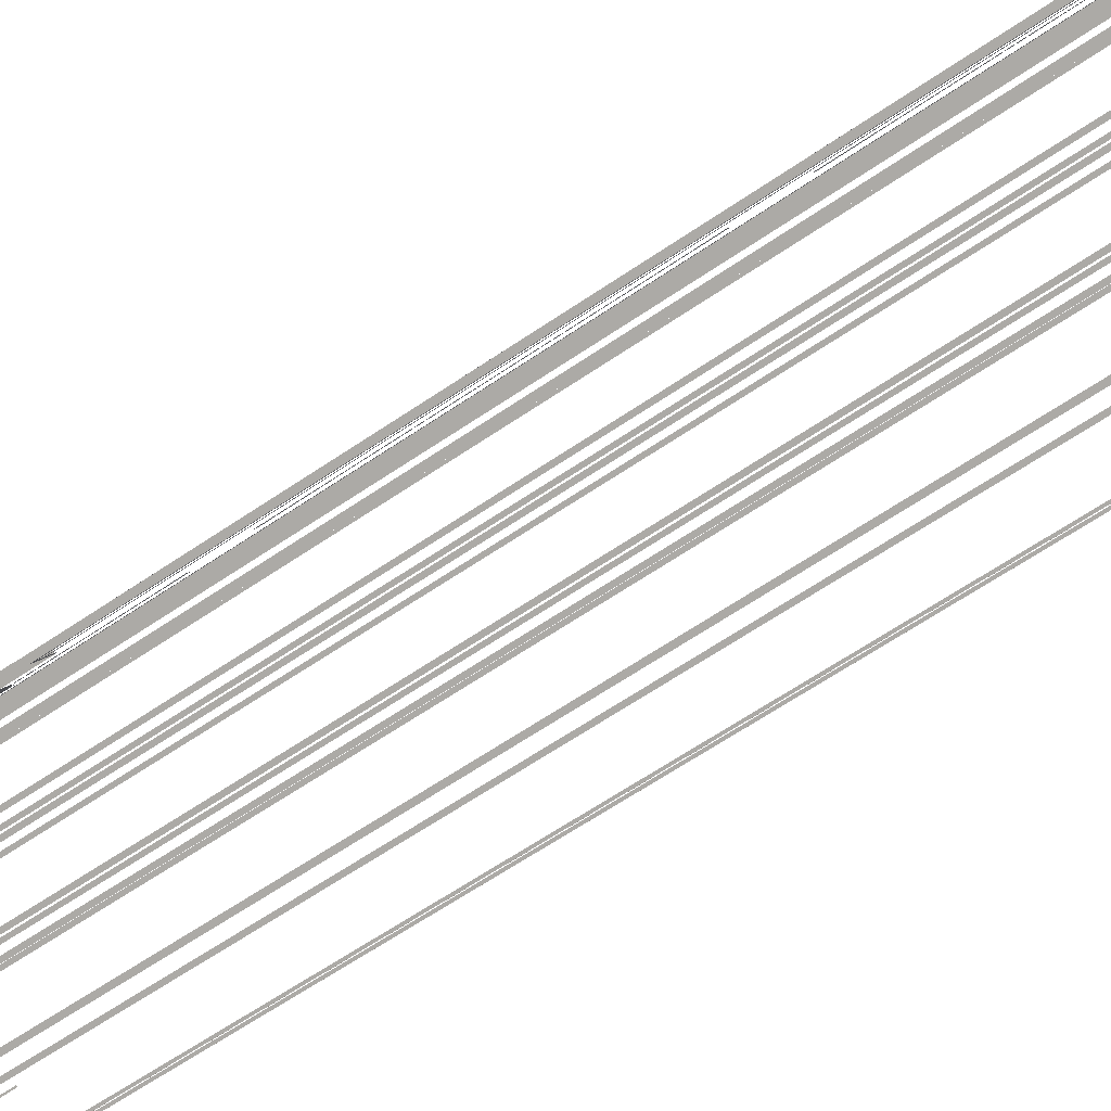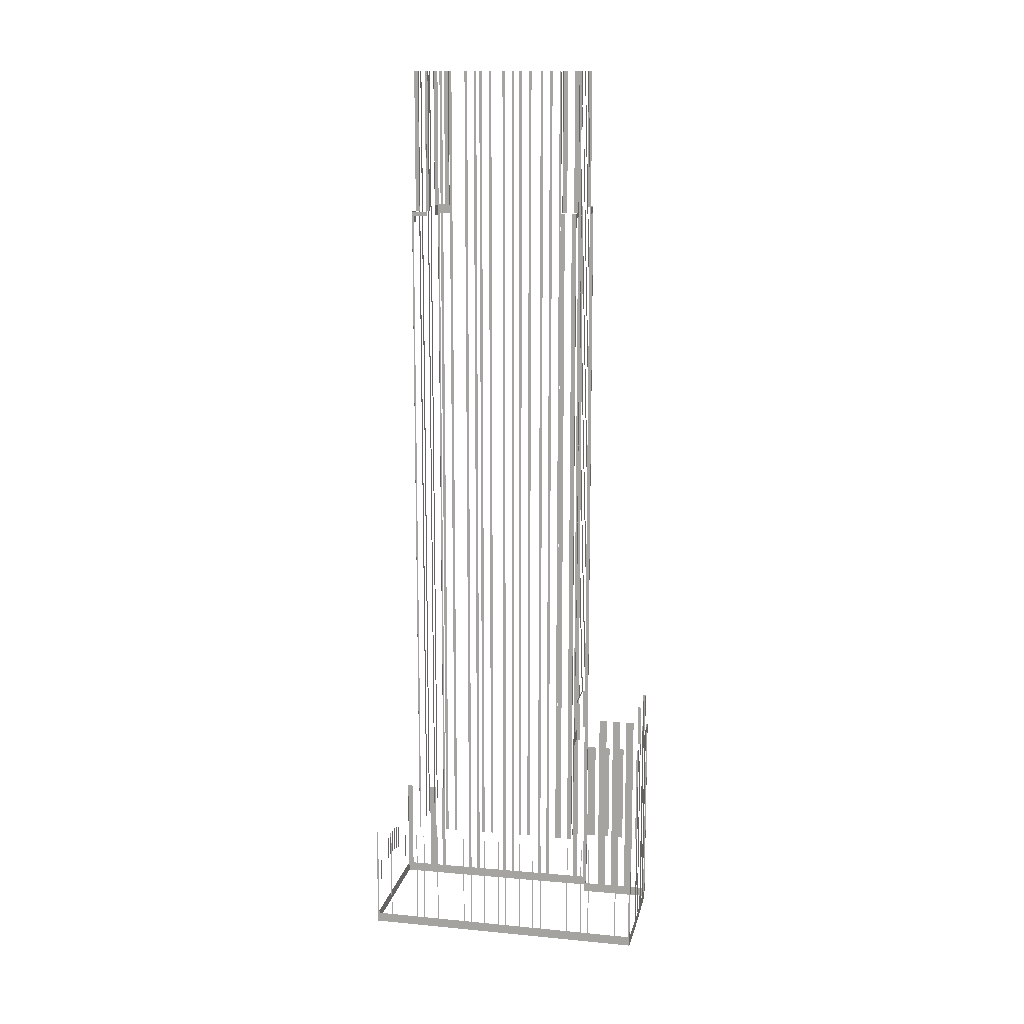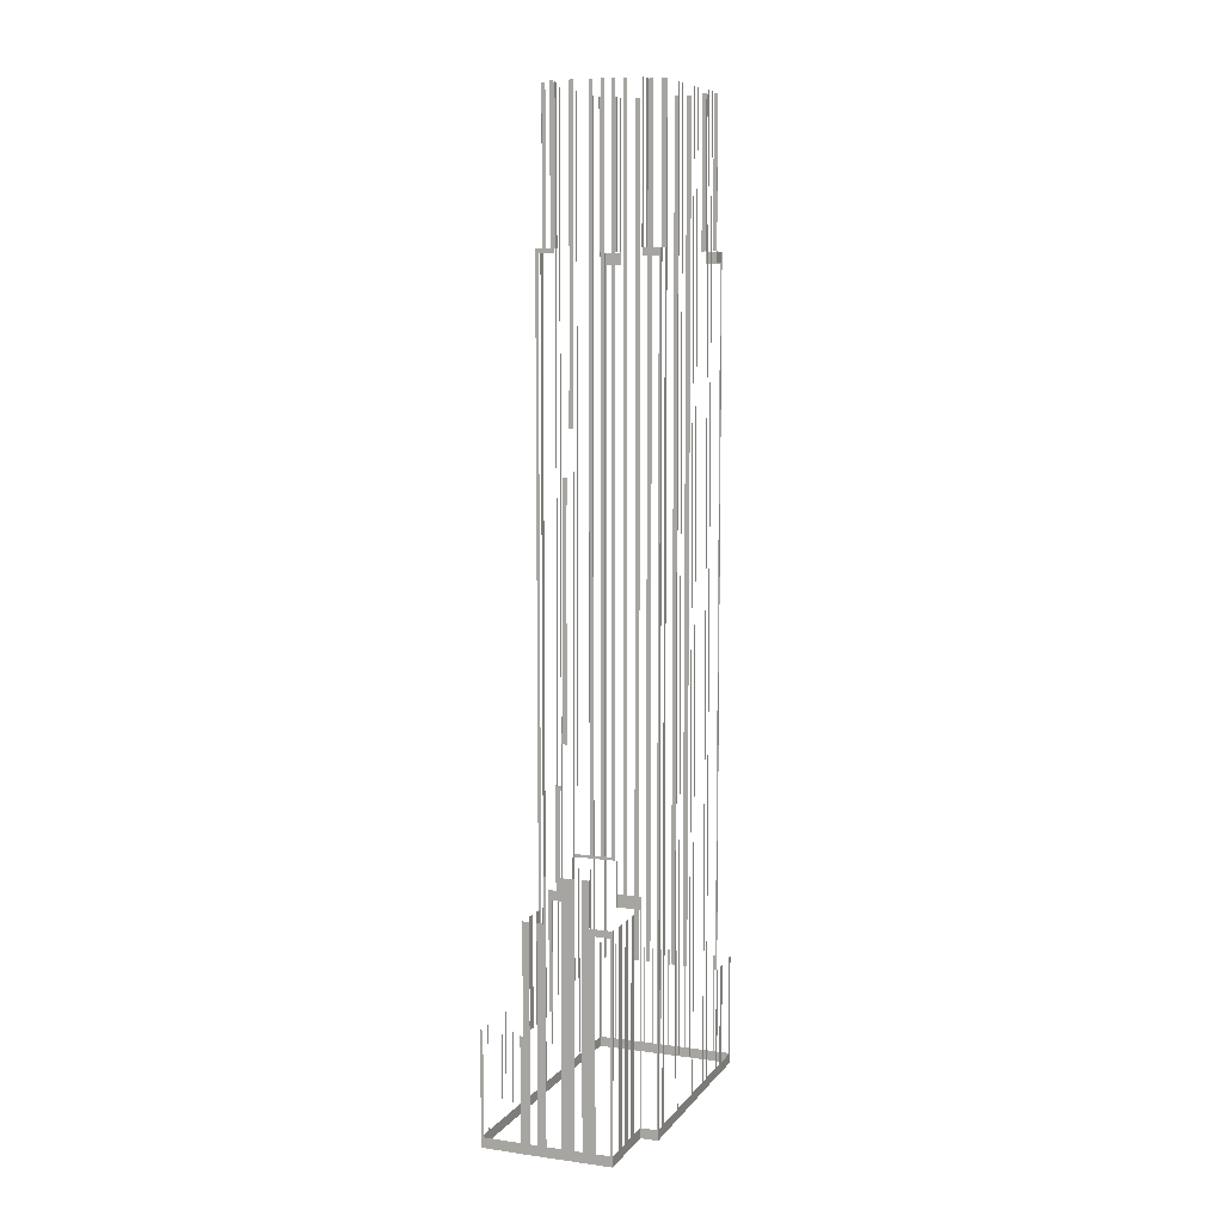
<metadata>
{"format":"obj","ext":"obj","renderer":"f3d","projection":"perspective","resolution":1024,"background":"white","views":[{"elev":-58.3,"azim":-54.0,"up":"+Y"},{"elev":13.7,"azim":162.8,"up":"+Z"},{"elev":8.1,"azim":-97.8,"up":"+Z"}]}
</metadata>
<code>
o geometryt000010000010000110010110000110000110100000010100st137_
v 901.7 -179 147.9
v 902 -179.2 190.8
v 901.7 -179 190.8
v 899 -177.6 147.9
v 902 -179.2 145.8
v 899 -177.6 190.8
v 897.4 -176.8 190.8
v 897.4 -176.8 147.9
v 896.1 -176 147.9
v 896.1 -176 190.8
v 894.6 -175.2 190.8
v 894.6 -175.2 147.9
v 888.7 -172.1 145.8
v 893.2 -174.5 147.9
v 893.2 -174.5 190.8
v 891.7 -173.7 190.8
v 891.7 -173.7 147.9
v 889 -172.2 147.9
v 889 -172.2 190.8
v 888.7 -172.1 190.8
v 890.9 -167.9 190.8
v 890.9 -167.9 199.8
v 891.5 -166.8 199.8
v 891.5 -166.8 147.9
v 890.3 -169.1 189.4
v 888.7 -172.1 190.8
v 890.9 -167.9 145.8
v 892.3 -165.4 147.9
v 890.3 -169.1 147.9
v 893.5 -163.1 199.8
v 892.3 -165.4 199.8
v 893.5 -163.1 147.9
v 895.1 -160.1 145.8
v 895 -160.4 147.9
v 895 -160.4 199.8
v 895.1 -160.1 190.8
v 895.1 -160.1 199.8
v 888.7 -172.1 145.8
v 888.8 -171.7 147.9
v 888.8 -171.7 189.4
v 890.9 -167.9 199.8
v 890.9 -167.9 190.8
v 891.5 -168.2 190.8
v 891.5 -168.2 199.8
v 903.6 -174.7 199.8
v 903.6 -174.7 190.8
v 904.2 -175.1 190.8
v 904.2 -175.1 199.8
v 895.8 -158.9 190.8
v 895.8 -158.9 147.9
v 895.1 -160.1 190.8
v 897.2 -156.4 145.8
v 896.5 -157.6 147.9
v 895.1 -160.1 145.8
v 896.5 -157.6 190.8
v 897.2 -156.4 168.8
v 897.2 -156.4 190.8
v 895.7 -160.5 199.8
v 895.7 -160.5 190.8
v 895.1 -160.1 190.8
v 895.1 -160.1 199.8
v 908.4 -167.3 199.8
v 908.4 -167.3 190.8
v 907.8 -167 190.8
v 907.8 -167 199.8
v 897.5 -155.9 147.9
v 897.2 -156.4 168.8
v 897.5 -155.9 168.8
v 901.2 -149.2 147.9
v 897.2 -156.4 145.8
v 901.2 -149.2 168.8
v 901.5 -148.7 168.8
v 901.5 -148.7 145.8
v 897.5 -156.5 190.8
v 897.5 -156.5 168.8
v 897.2 -156.4 168.8
v 897.2 -156.4 190.8
v 901.7 -158.8 190.8
v 901.7 -158.8 168.8
v 900.2 -158 168.8
v 900.2 -158 190.8
v 904.6 -160.4 190.8
v 904.6 -160.4 168.8
v 903.7 -159.9 168.8
v 903.1 -159.5 168.8
v 903.1 -159.5 190.8
v 907.5 -161.9 190.8
v 907.5 -161.9 168.8
v 905.9 -161.1 168.8
v 905.9 -161.1 190.8
v 910.5 -163.5 190.8
v 910.5 -163.5 168.8
v 910.2 -163.4 168.8
v 910.2 -163.4 190.8
v 902.3 -183.5 147.9
v 903 -183.9 313.8
v 902.3 -183.5 313.8
v 901 -182.8 147.9
v 903 -183.9 145.8
v 901 -182.8 313.8
v 900.2 -182.4 313.8
v 900.2 -182.4 145.8
v 901.9 -179.4 313.8
v 901.9 -179.4 312.3
v 900.4 -182.1 312.3
v 900.2 -182.4 313.8
v 900.4 -182.1 147.9
v 901.9 -179.4 147.9
v 902 -179.2 145.8
v 900.2 -182.4 145.8
v 901.9 -179.4 193.4
v 902 -179.2 190.8
v 903.3 -176.7 193.4
v 903.3 -176.7 343.8
v 903.7 -176.1 343.8
v 903.7 -176.1 193.4
v 903.6 -176.2 190.8
v 904.2 -175.1 190.8
v 904.2 -175.1 193.4
v 904.7 -174.1 200.4
v 904.4 -174.7 343.8
v 904.7 -174.1 343.8
v 905.4 -172.8 200.4
v 904.4 -174.7 199.8
v 905.4 -172.8 343.8
v 905.8 -172.2 343.8
v 905.8 -172.2 200.4
v 906.5 -170.8 200.4
v 907.1 -169.8 199.8
v 906.5 -170.8 343.8
v 906.8 -170.2 343.8
v 906.8 -170.2 200.4
v 908.3 -167.5 200.4
v 908.3 -167.5 199.8
v 908.4 -167.3 313.8
v 908.8 -166.6 280.9
v 908.3 -167.5 280.9
v 908.3 -167.5 343.8
v 908.4 -167.3 343.8
v 909.8 -164.8 193.4
v 909.8 -164.8 204.3
v 909.9 -164.5 190.8
v 908.4 -167.3 190.8
v 908.4 -167.3 193.4
v 909.5 -165.2 221.4
v 909 -166.2 221.4
v 909 -166.2 264
v 901.8 -148.9 147.9
v 901.5 -148.7 168.8
v 901.8 -148.9 168.8
v 904.5 -150.4 147.9
v 901.5 -148.7 145.8
v 904.5 -150.4 168.8
v 904.7 -150.5 168.8
v 904.7 -150.5 147.9
v 910 -153.5 147.9
v 910 -153.5 168.8
v 910.2 -153.6 168.8
v 910.2 -153.6 147.9
v 911.5 -154.4 147.9
v 911.5 -154.4 168.8
v 911.7 -154.5 168.8
v 911.7 -154.5 147.9
v 914.4 -156 147.9
v 914.4 -156 168.8
v 914.6 -156.1 168.8
v 914.6 -156.1 147.9
v 919.9 -159.1 147.9
v 919.9 -159.1 168.8
v 920.1 -159.2 168.8
v 920.1 -159.2 147.9
v 921.4 -159.9 147.9
v 921.4 -159.9 168.8
v 921.6 -160 168.8
v 921.6 -160 147.9
v 924.3 -161.5 147.9
v 924.3 -161.5 168.8
v 924.5 -161.6 168.8
v 924.5 -161.6 147.9
v 927.2 -163.1 147.9
v 927.2 -163.1 168.8
v 927.3 -163.2 168.8
v 927.3 -163.2 147.9
v 928.7 -164 147.9
v 954.5 -178.5 145.8
v 928.7 -164 168.8
v 928.9 -164.1 168.8
v 928.9 -164.1 147.9
v 931.5 -165.6 147.9
v 931.5 -165.6 168.8
v 931.7 -165.7 168.8
v 931.7 -165.7 147.9
v 934.4 -167.2 147.9
v 934.4 -167.2 168.8
v 934.6 -167.3 168.8
v 934.6 -167.3 147.9
v 935.9 -168.1 147.9
v 935.9 -168.1 168.8
v 936.1 -168.2 168.8
v 936.1 -168.2 147.9
v 941.4 -171.2 147.9
v 941.4 -171.2 168.8
v 941.6 -171.3 168.8
v 941.6 -171.3 147.9
v 944.3 -172.8 147.9
v 944.3 -172.8 168.8
v 944.5 -172.9 168.8
v 944.5 -172.9 147.9
v 945.8 -173.6 147.9
v 945.8 -173.6 168.8
v 946 -173.7 168.8
v 946 -173.7 147.9
v 951.3 -176.7 147.9
v 951.3 -176.7 168.8
v 951.5 -176.8 168.8
v 951.5 -176.8 147.9
v 954.2 -178.3 147.9
v 954.2 -178.3 168.8
v 954.5 -178.5 168.8
v 902 -179.2 343.8
v 902 -179.2 313.8
v 902.7 -179.6 313.8
v 902.7 -179.6 343.8
v 904 -180.3 343.8
v 904 -180.3 313.8
v 904.7 -180.7 313.8
v 904.7 -180.7 343.8
v 929.5 -198 313.8
v 929.5 -198 343.8
v 929.4 -198 343.8
v 929.4 -198 311.7
v 932.1 -199.4 311.7
v 932.4 -199.6 313.8
v 932.1 -199.4 147.9
v 932.4 -199.6 168.8
v 929.5 -198 145.8
v 926.7 -196.5 147.9
v 932.4 -199.6 145.8
v 926.1 -196.3 343.8
v 926.7 -196.5 343.8
v 926.1 -196.3 147.9
v 924.8 -195.5 147.9
v 924.3 -195.3 343.8
v 924.8 -195.5 343.8
v 924.3 -195.3 147.9
v 918.9 -192.4 147.9
v 918.4 -192.1 343.8
v 918.9 -192.4 343.8
v 918.4 -192.1 147.9
v 917 -191.4 147.9
v 916.5 -191.1 343.8
v 917 -191.4 343.8
v 916.5 -191.1 147.9
v 903 -183.9 145.8
v 911.1 -188.2 147.9
v 910.6 -187.9 343.8
v 911.1 -188.2 343.8
v 910.6 -187.9 147.9
v 909.2 -187.2 147.9
v 908.7 -186.9 343.8
v 909.2 -187.2 343.8
v 908.7 -186.9 147.9
v 903.3 -184 147.9
v 903.3 -184 343.8
v 903 -183.9 313.8
v 903 -183.9 343.8
v 903.5 -183 343.8
v 903.5 -183 313.8
v 903 -183.9 313.8
v 903 -183.9 343.8
v 904.7 -180.7 343.8
v 904.7 -180.7 313.8
v 904.2 -181.6 313.8
v 904.2 -181.6 343.8
v 908.7 -166.8 343.8
v 908.7 -166.8 290.9
v 908.4 -167.3 313.8
v 908.4 -167.3 343.8
v 909.4 -165.4 231.2
v 908.9 -166.3 271.8
v 909.4 -165.4 271.8
v 910.9 -162.7 168.8
v 910.5 -163.5 168.8
v 910.5 -163.5 190.8
v 910.9 -162.7 192.8
v 909.9 -164.5 190.8
v 910.2 -164.1 192.8
v 909.6 -165 213.4
v 910.2 -164.1 213.4
v 911.9 -160.9 168.8
v 911.7 -161.3 168.8
v 911.6 -161.4 312.9
v 911.9 -160.9 313.8
v 911.6 -161.4 168.8
v 910.2 -164.1 312.9
v 910.5 -163.5 313.8
v 910.2 -164.1 343.8
v 910.5 -163.5 343.8
v 911.3 -164 343.8
v 911.3 -164 313.8
v 910.5 -163.5 313.8
v 910.5 -163.5 343.8
v 913.5 -165.1 343.8
v 913.5 -165.1 313.8
v 912.6 -164.7 313.8
v 912.6 -164.7 343.8
v 912.7 -161.3 313.8
v 912.7 -161.3 168.8
v 911.9 -160.9 168.8
v 911.9 -160.9 313.8
v 914.9 -162.5 313.8
v 914.9 -162.5 168.8
v 914.5 -162.3 168.8
v 914.1 -162.1 168.8
v 914.1 -162.1 313.8
v 913.8 -164.5 343.8
v 913.8 -164.5 313.8
v 913.5 -165.1 313.8
v 913.5 -165.1 343.8
v 914.9 -162.5 343.8
v 914.9 -162.5 313.8
v 914.5 -163.1 313.8
v 914.5 -163.1 343.8
v 915.2 -162.6 168.8
v 914.9 -162.5 168.8
v 914.9 -162.5 313.8
v 915.2 -162.6 343.8
v 914.9 -162.5 343.8
v 921.1 -165.8 343.8
v 921.1 -165.8 168.8
v 920.6 -165.5 168.8
v 920.6 -165.5 343.8
v 922.9 -166.8 343.8
v 922.9 -166.8 168.8
v 922.4 -166.5 168.8
v 922.4 -166.5 343.8
v 928.8 -169.9 343.8
v 928.8 -169.9 168.8
v 928.3 -169.7 168.8
v 928.3 -169.7 343.8
v 930.6 -170.9 343.8
v 930.6 -170.9 168.8
v 930.1 -170.7 168.8
v 930.1 -170.7 343.8
v 936.5 -174.1 343.8
v 936.5 -174.1 168.8
v 936 -173.8 168.8
v 936 -173.8 343.8
v 938.3 -175.1 343.8
v 938.3 -175.1 168.8
v 937.8 -174.8 168.8
v 937.8 -174.8 343.8
v 944 -178.1 168.8
v 943.7 -178 168.8
v 943.7 -178 312.9
v 944 -178.1 313.8
v 941 -176.5 312.9
v 941.2 -176.6 313.8
v 941 -176.5 343.8
v 941.2 -176.6 343.8
v 929.4 -198.1 343.8
v 929.4 -198.1 313.8
v 929.8 -197.4 313.8
v 929.8 -197.4 343.8
v 930.6 -196 343.8
v 930.6 -196 313.8
v 930.9 -195.3 313.8
v 930.9 -195.3 343.8
v 930.9 -195.3 343.8
v 930.9 -195.3 313.8
v 930.9 -195.3 313.8
v 931.4 -195.5 313.8
v 931.7 -195.7 313.8
v 931.7 -195.7 343.8
v 933.1 -196.4 343.8
v 933.1 -196.4 313.8
v 933.8 -196.9 313.8
v 933.8 -196.9 343.8
v 934.1 -200.6 147.9
v 934.5 -200.8 168.8
v 934.1 -200.6 168.8
v 932.7 -199.8 147.9
v 934.5 -200.8 145.8
v 932.7 -199.8 168.8
v 932.3 -199.6 168.8
v 932.3 -199.6 145.8
v 932.3 -199.6 168.8
v 932.5 -199.3 168.8
v 932.5 -199.3 311.4
v 932.3 -199.6 313.8
v 934 -196.6 311.4
v 933.8 -196.9 313.8
v 934 -196.6 343.8
v 933.8 -196.9 343.8
v 935.4 -193.9 343.8
v 935.4 -193.9 168.8
v 935.9 -193.1 168.8
v 935.9 -193.1 343.8
v 936.6 -191.8 343.8
v 936.6 -191.8 168.8
v 937.1 -190.9 168.8
v 937.1 -190.9 343.8
v 939.3 -186.9 343.8
v 939.3 -186.9 168.8
v 939.7 -186 168.8
v 939.7 -186 343.8
v 940.5 -184.7 343.8
v 940.5 -184.7 168.8
v 940.9 -183.8 168.8
v 940.9 -183.8 343.8
v 943.8 -178.5 311.4
v 943.8 -178.5 168.8
v 944 -178.2 168.8
v 944 -178.2 313.8
v 942.4 -181.1 313.8
v 942.4 -181.1 311.4
v 939.5 -203.5 147.9
v 940.4 -204 168.8
v 939.5 -203.5 168.8
v 934.5 -200.8 145.8
v 935.4 -201.3 147.9
v 940.4 -204 145.8
v 935.4 -201.3 168.8
v 934.5 -200.8 168.8
v 940.3 -180.1 343.8
v 940.3 -180.1 313.8
v 939.5 -179.7 313.8
v 939.5 -179.7 343.8
v 942.3 -181.2 343.8
v 942.3 -181.2 313.8
v 941.6 -180.8 313.8
v 941.6 -180.8 343.8
v 939.5 -179.7 343.8
v 939.5 -179.7 313.8
v 940 -178.8 313.8
v 940 -178.8 343.8
v 940.7 -177.5 343.8
v 940.7 -177.5 313.8
v 941.2 -176.6 313.8
v 941.2 -176.6 343.8
v 954.3 -178.8 147.9
v 954.5 -178.5 168.8
v 954.3 -178.8 168.8
v 952.9 -181.5 147.9
v 954.5 -178.5 145.8
v 952.9 -181.5 168.8
v 952.7 -181.7 168.8
v 952.7 -181.7 147.9
v 949.7 -187.1 147.9
v 949.7 -187.1 168.8
v 949.6 -187.3 168.8
v 949.6 -187.3 147.9
v 948.9 -188.7 147.9
v 948.9 -188.7 168.8
v 948.7 -189 168.8
v 948.7 -189 147.9
v 948 -190.3 147.9
v 948 -190.3 168.8
v 947.8 -190.6 168.8
v 947.8 -190.6 147.9
v 947.1 -191.9 147.9
v 940.4 -204 145.8
v 947.1 -191.9 168.8
v 946.9 -192.2 168.8
v 946.9 -192.2 147.9
v 946.2 -193.5 147.9
v 946.2 -193.5 168.8
v 946 -193.8 168.8
v 946 -193.8 147.9
v 945.3 -195.1 147.9
v 945.3 -195.1 168.8
v 945.2 -195.4 168.8
v 945.2 -195.4 147.9
v 942.2 -200.7 147.9
v 942.2 -200.7 168.8
v 942 -201 168.8
v 942 -201 147.9
v 940.6 -203.7 147.9
v 940.6 -203.7 168.8
v 940.4 -204 168.8
f 1 2 3
f 4 5 1
f 2 1 5
f 6 7 4
f 7 8 4
f 8 5 4
f 8 9 5
f 10 11 9
f 11 12 9
f 12 13 9
f 9 13 5
f 14 13 12
f 15 16 14
f 16 17 14
f 17 13 14
f 18 13 17
f 19 20 18
f 20 13 18
f 21 22 23
f 23 24 21
f 21 24 25
f 26 21 25
f 27 24 28
f 27 29 24
f 25 24 29
f 30 28 31
f 30 32 28
f 32 27 28
f 33 32 34
f 33 27 32
f 34 35 36
f 33 34 36
f 35 37 36
f 27 38 29
f 38 26 39
f 29 38 39
f 40 26 25
f 39 26 40
f 41 42 43
f 41 43 44
f 45 46 47
f 45 47 48
f 49 50 51
f 52 50 53
f 52 54 50
f 51 50 54
f 53 55 56
f 56 52 53
f 55 57 56
f 58 59 60
f 58 60 61
f 62 63 64
f 62 64 65
f 66 67 68
f 69 70 66
f 67 66 70
f 71 72 69
f 72 73 69
f 73 70 69
f 74 75 76
f 74 76 77
f 78 79 80
f 78 80 81
f 82 83 84
f 84 85 86
f 82 84 86
f 87 88 89
f 87 89 90
f 91 92 93
f 91 93 94
f 98 99 95
f 96 95 99
f 100 101 98
f 101 102 98
f 102 99 98
f 103 104 105
f 106 103 105
f 105 107 106
f 108 109 107
f 107 109 110
f 106 107 110
f 108 111 112
f 112 109 108
f 111 113 112
f 113 114 115
f 113 115 116
f 117 113 116
f 112 113 117
f 118 116 119
f 117 116 118
f 120 121 122
f 123 124 120
f 121 120 124
f 125 126 123
f 126 127 123
f 123 127 124
f 127 128 129
f 127 129 124
f 130 131 128
f 131 132 128
f 128 132 129
f 132 133 129
f 133 134 129
f 135 136 137
f 138 135 137
f 139 135 138
f 140 141 142
f 143 140 142
f 144 140 143
f 145 146 147
f 151 152 148
f 149 148 152
f 153 154 151
f 154 155 151
f 155 156 152
f 157 158 156
f 158 159 156
f 159 160 152
f 161 162 160
f 162 163 160
f 160 163 152
f 163 164 152
f 165 166 164
f 166 167 164
f 167 168 152
f 169 170 168
f 170 171 168
f 168 171 152
f 177 178 176
f 178 179 176
f 179 180 152
f 181 182 180
f 182 183 180
f 184 185 183
f 183 185 152
f 186 187 184
f 187 188 184
f 189 185 188
f 190 191 189
f 191 192 189
f 193 185 192
f 194 195 193
f 195 196 193
f 197 185 196
f 198 199 197
f 199 200 197
f 201 185 200
f 202 203 201
f 203 204 201
f 206 207 205
f 207 208 205
f 209 185 208
f 210 211 209
f 211 212 209
f 213 185 212
f 214 215 213
f 215 216 213
f 217 185 216
f 218 219 217
f 219 185 217
f 220 221 222
f 220 222 223
f 224 225 226
f 224 226 227
f 232 228 231
f 233 228 232
f 232 234 235
f 235 233 232
f 236 234 237
f 238 235 234
f 239 237 240
f 239 241 237
f 242 236 241
f 243 242 244
f 243 245 242
f 245 236 242
f 246 236 245
f 247 246 248
f 247 249 246
f 251 250 252
f 251 253 250
f 253 236 250
f 254 253 255
f 254 236 253
f 256 255 257
f 256 258 255
f 254 255 258
f 254 258 259
f 260 259 261
f 260 262 259
f 254 259 262
f 254 262 263
f 263 264 265
f 264 266 265
f 267 268 269
f 267 269 270
f 271 272 273
f 271 273 274
f 275 276 277
f 275 277 278
f 279 280 281
f 282 283 284
f 284 285 282
f 286 287 284
f 287 285 284
f 286 288 287
f 287 288 289
f 290 291 292
f 293 290 292
f 291 294 292
f 295 296 292
f 296 293 292
f 295 297 296
f 296 297 298
f 299 300 301
f 299 301 302
f 303 304 305
f 303 305 306
f 307 308 309
f 307 309 310
f 311 312 313
f 313 314 315
f 311 313 315
f 316 317 318
f 316 318 319
f 320 321 322
f 320 322 323
f 324 325 326
f 327 324 326
f 328 327 326
f 329 330 331
f 329 331 332
f 333 334 335
f 333 335 336
f 337 338 339
f 337 339 340
f 341 342 343
f 341 343 344
f 345 346 347
f 345 347 348
f 349 350 351
f 349 351 352
f 353 354 355
f 356 353 355
f 357 358 355
f 358 356 355
f 357 359 358
f 358 359 360
f 361 362 363
f 361 363 364
f 365 366 367
f 365 367 368
f 369 370 371
f 369 372 374
f 375 376 377
f 375 377 378
f 379 380 381
f 382 383 379
f 380 379 383
f 384 385 382
f 385 386 382
f 386 383 382
f 387 388 389
f 390 387 389
f 391 392 389
f 392 390 389
f 391 393 392
f 392 393 394
f 395 396 397
f 395 397 398
f 399 400 401
f 399 401 402
f 403 404 405
f 403 405 406
f 407 408 409
f 407 409 410
f 411 412 413
f 411 413 414
f 415 411 414
f 415 416 411
f 417 418 419
f 420 417 421
f 420 422 417
f 418 417 422
f 423 424 421
f 424 420 421
f 425 426 427
f 425 427 428
f 429 430 431
f 429 431 432
f 433 434 435
f 433 435 436
f 437 438 439
f 437 439 440
f 441 442 443
f 444 445 441
f 442 441 445
f 446 447 444
f 447 448 444
f 448 445 444
f 448 449 445
f 450 451 449
f 451 452 449
f 452 453 445
f 454 455 453
f 455 456 453
f 456 457 445
f 458 459 457
f 459 460 457
f 461 462 460
f 460 462 445
f 463 464 461
f 464 465 461
f 466 462 465
f 467 468 466
f 468 469 466
f 470 462 469
f 471 472 470
f 472 473 470
f 473 462 470
f 474 462 473
f 475 476 474
f 476 477 474
f 477 462 474
f 478 462 477
f 479 480 478
f 480 462 478
f 95 96 97
f 148 149 150
f 155 152 151
f 156 159 152
f 164 167 152
f 171 172 152
f 173 174 172
f 174 175 172
f 172 175 152
f 175 176 152
f 176 179 152
f 180 183 152
f 188 185 184
f 192 185 189
f 196 185 193
f 200 185 197
f 204 185 201
f 205 185 204
f 208 185 205
f 212 185 209
f 216 185 213
f 228 229 230
f 230 231 228
f 238 234 236
f 241 236 237
f 249 236 246
f 250 236 249
f 254 263 265
f 369 371 372
f 372 373 374
f 449 452 445
f 453 456 445
f 457 460 445
f 465 462 461
f 469 462 466

</code>
